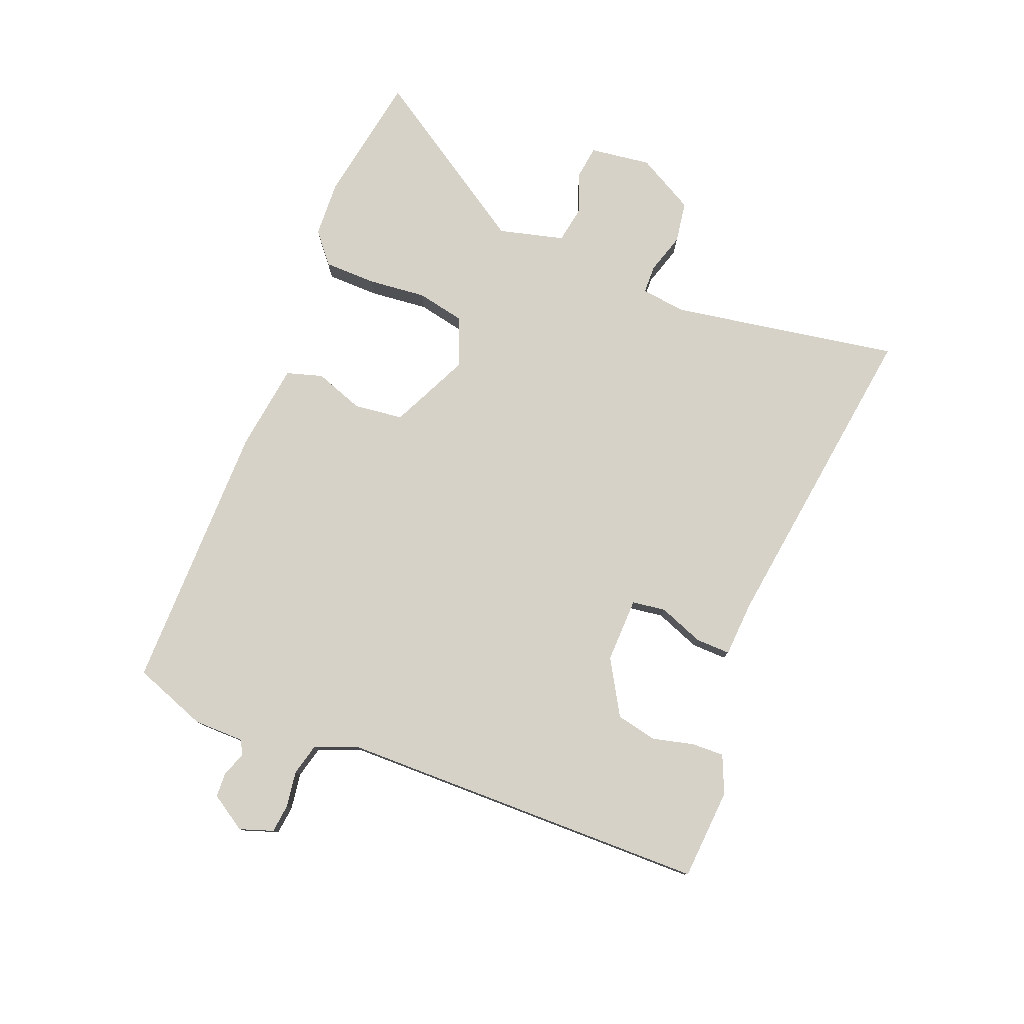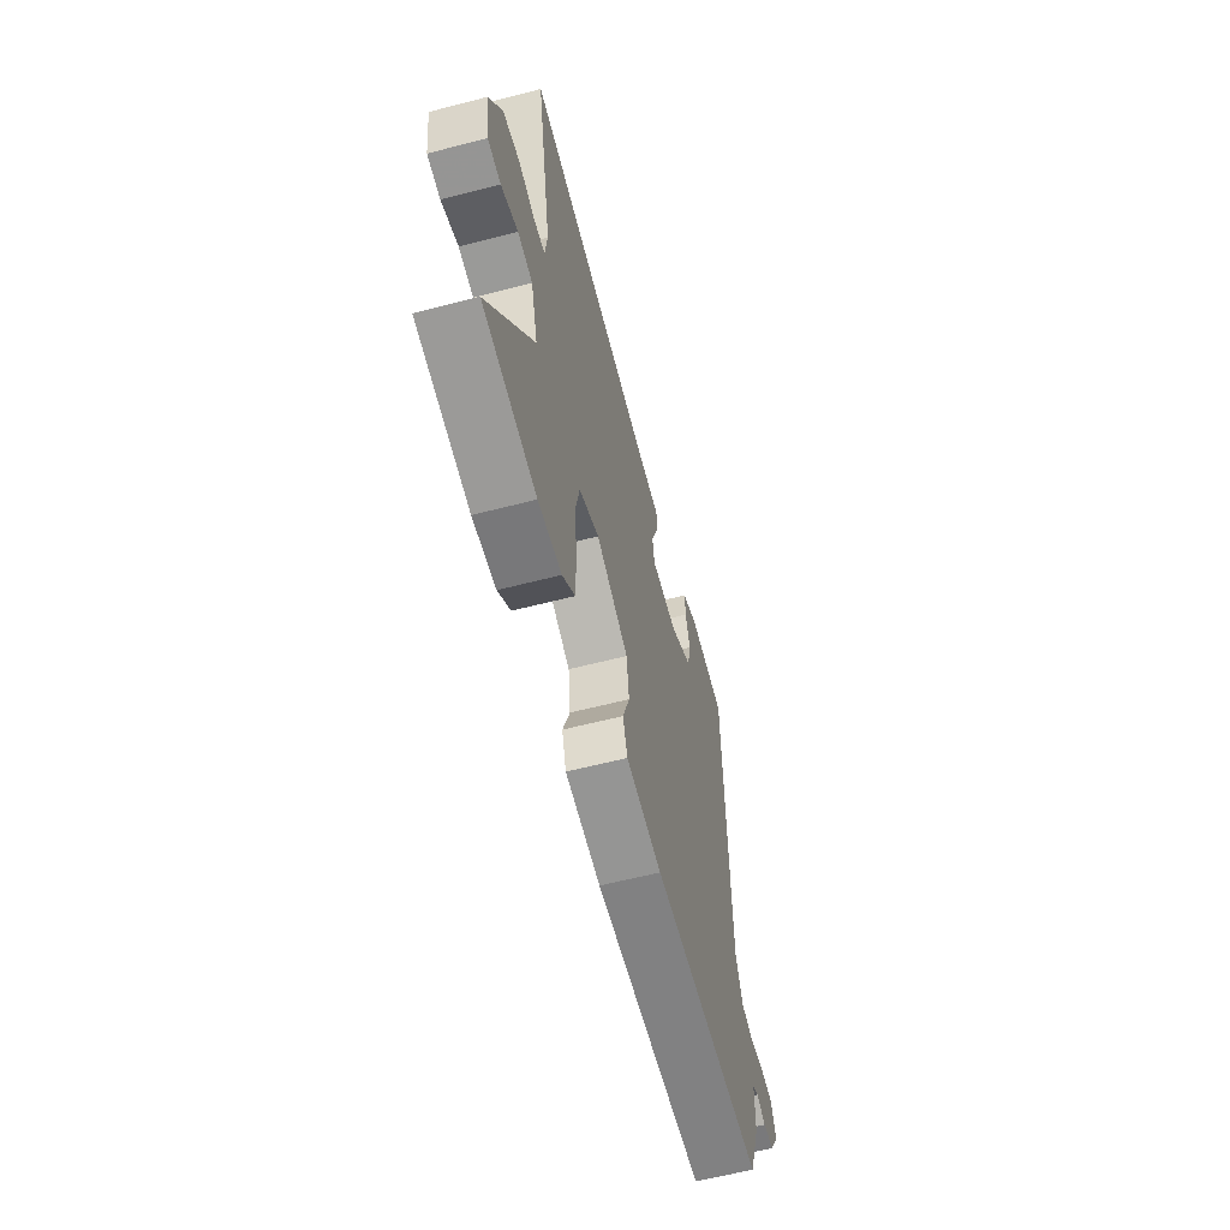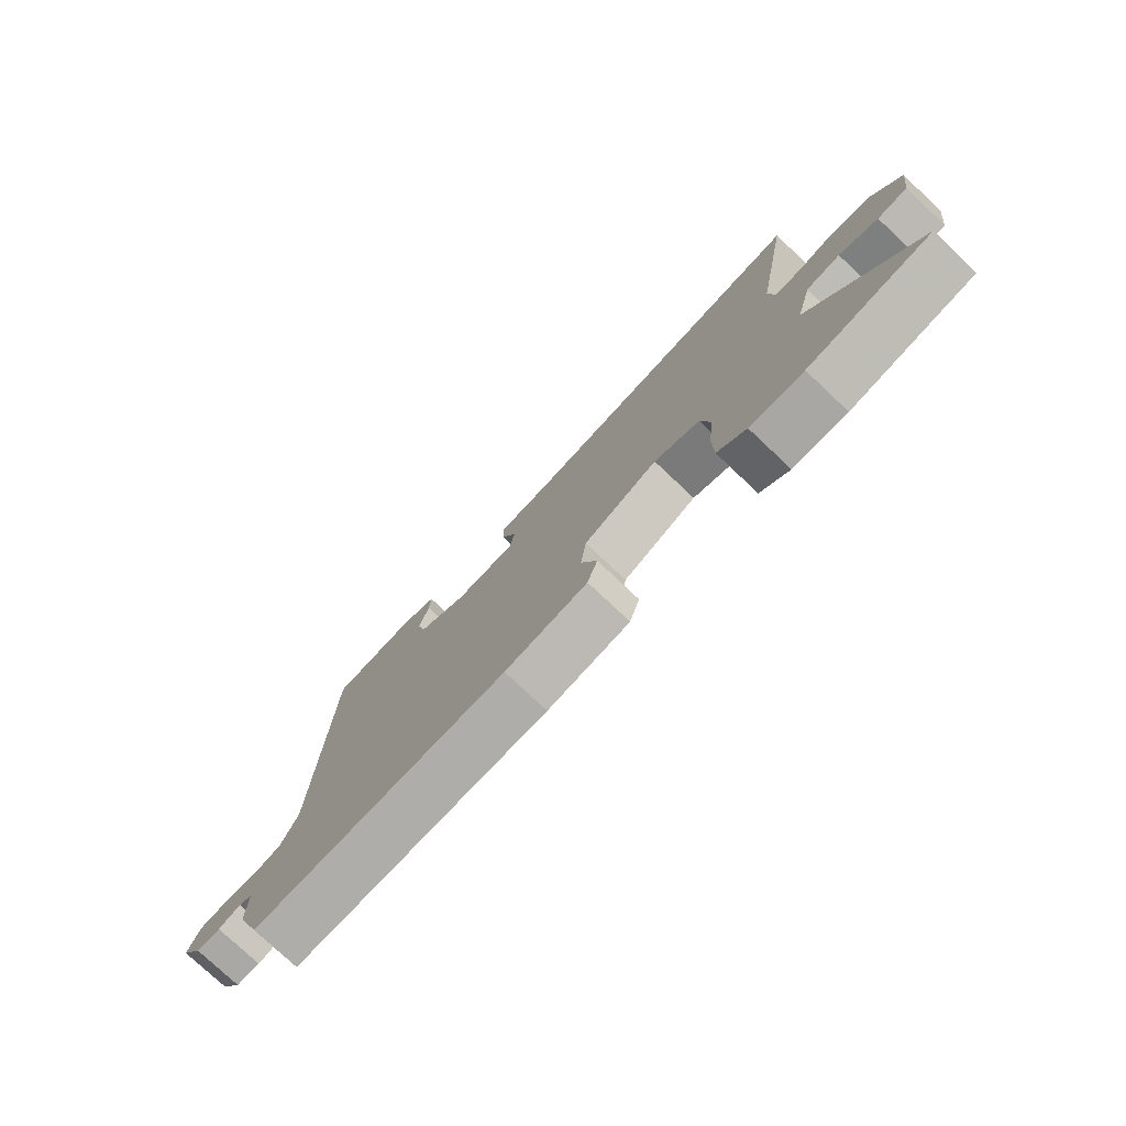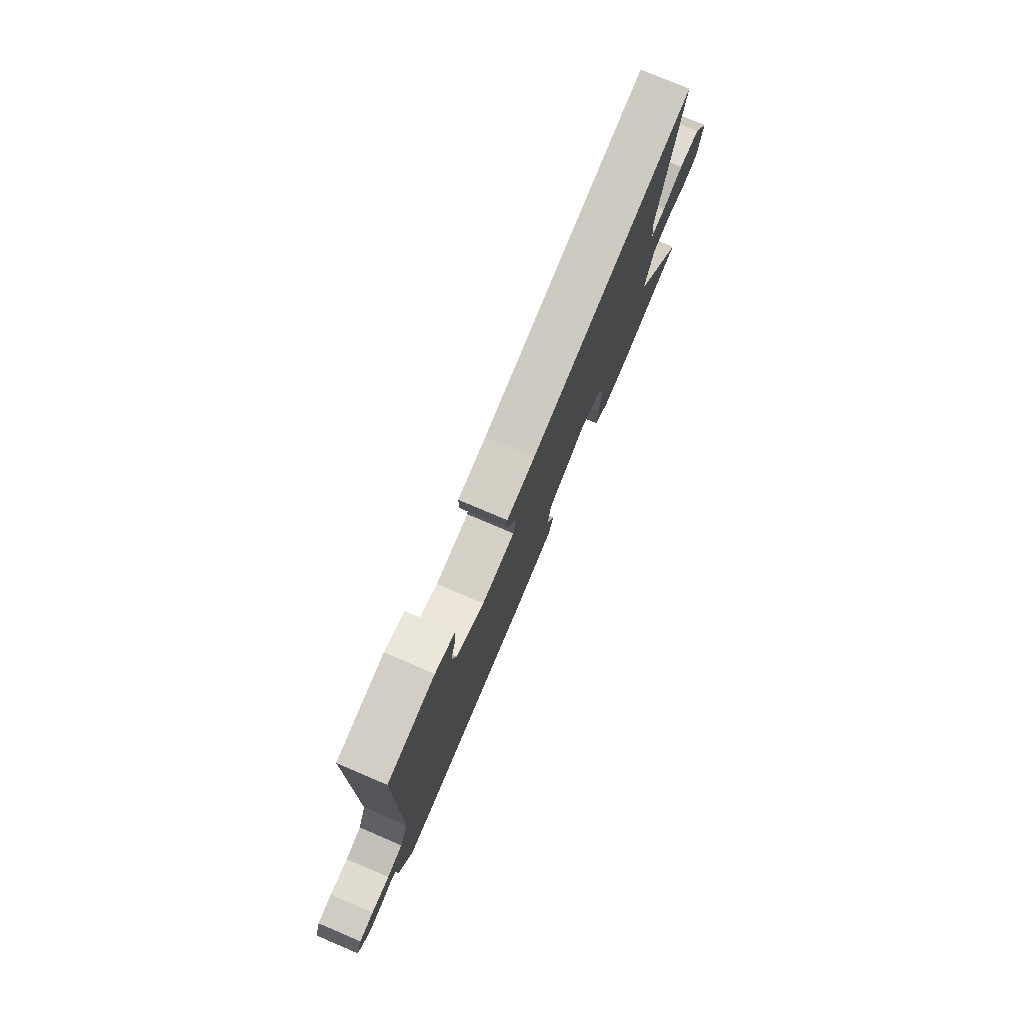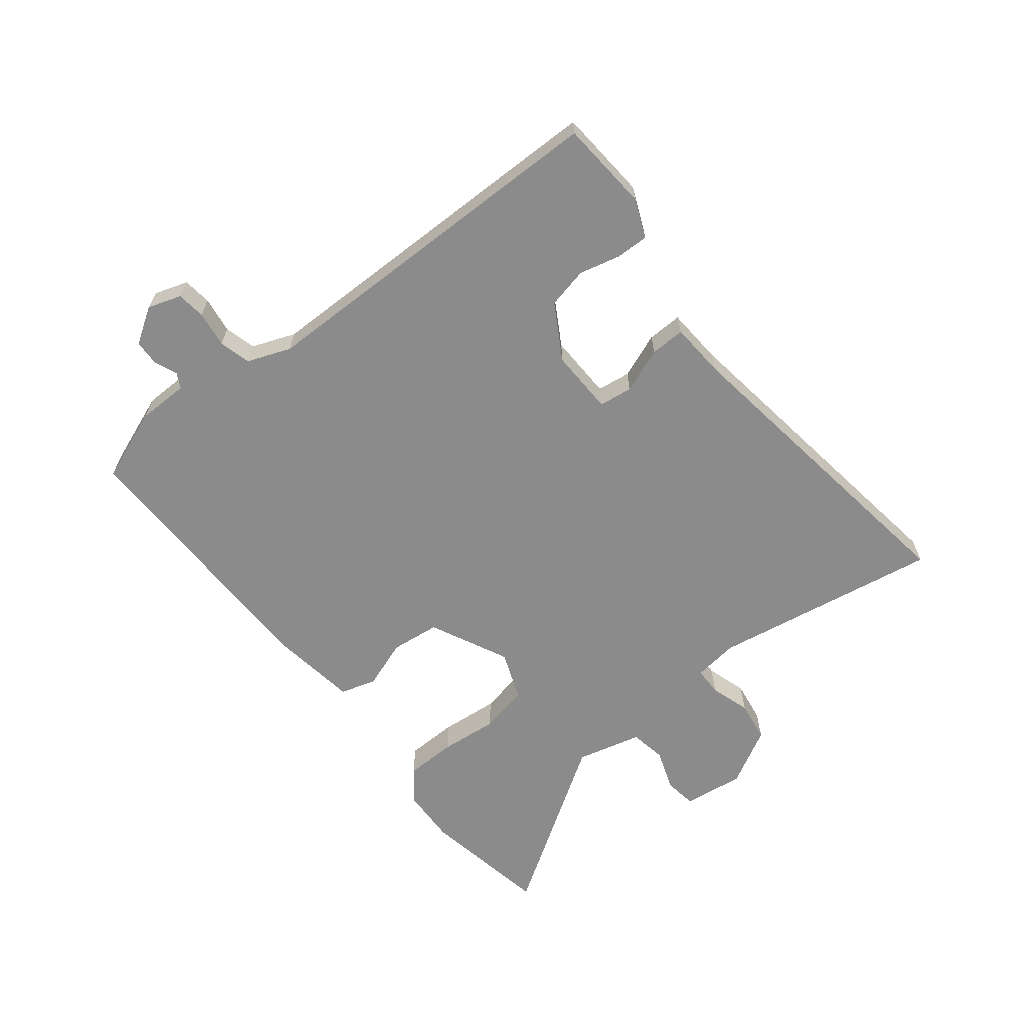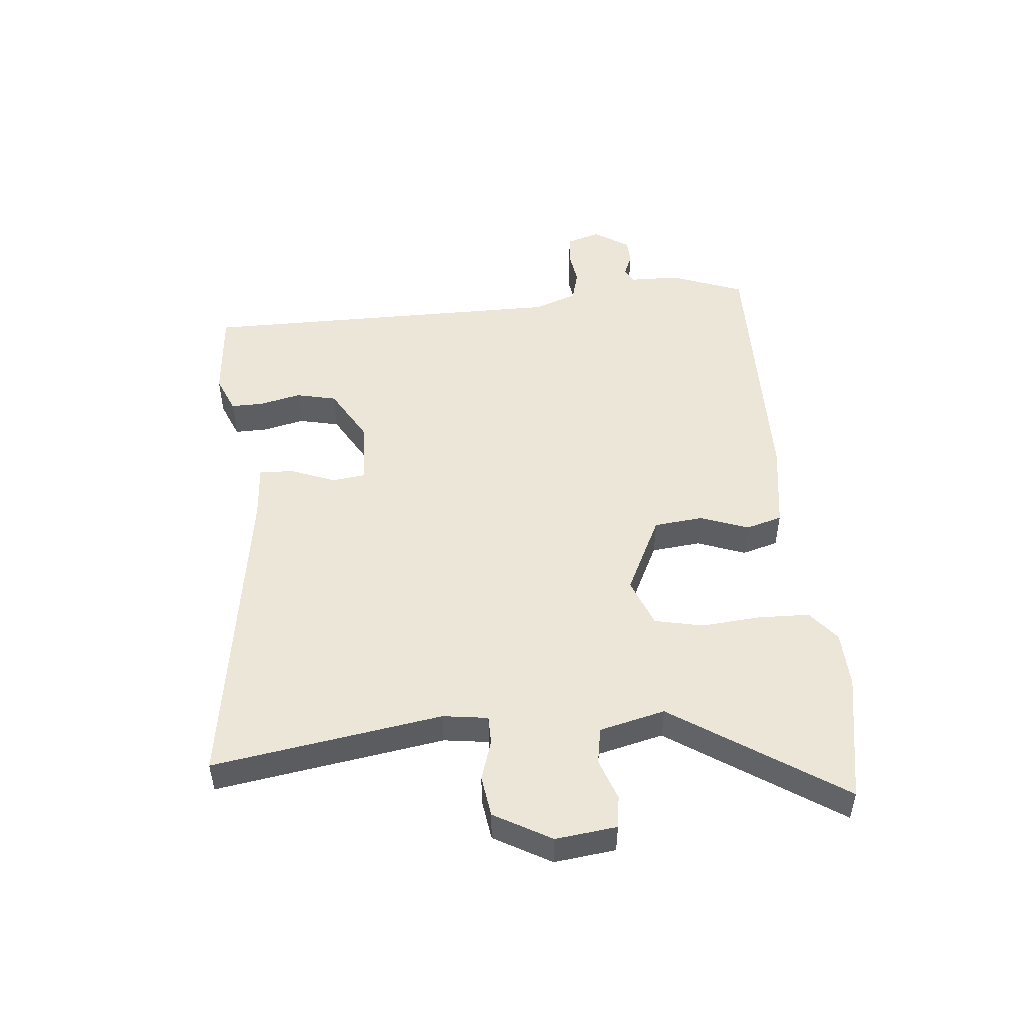
<metadata>
{"format":"obj","ext":"obj","renderer":"f3d","projection":"perspective","resolution":1024,"background":"white","views":[{"elev":78.5,"azim":-68.1,"up":"+Y"},{"elev":-60.4,"azim":104.8,"up":"+Z"},{"elev":-77.3,"azim":46.7,"up":"+Z"},{"elev":78.2,"azim":-67.0,"up":"+Z"},{"elev":-63.8,"azim":-51.1,"up":"+Y"},{"elev":49.4,"azim":85.6,"up":"+Y"}]}
</metadata>
<code>
v -0.465 0.07 0.536
v -0.315 0.07 0.546
v -0.253 0.07 0.519
v -0.255 0.07 0.465
v -0.272 0.07 0.398
v -0.258 0.07 0.331
v -0.169 0.07 0.278
v -0.062 0.07 0.28
v -0.054 0.07 0.335
v -0.082 0.07 0.409
v -0.083 0.07 0.466
v 0.008 0.07 0.471
v 0.537 0.07 0.541
v 0.471 0.07 0.167
v 0.48 0.07 0.093
v 0.527 0.07 0.092
v 0.593 0.07 0.112
v 0.661 0.07 0.101
v 0.712 0.07 0.007
v 0.698 0.07 -0.093
v 0.645 0.07 -0.1
v 0.577 0.07 -0.075
v 0.517 0.07 -0.085
v 0.489 0.07 -0.192
v 0.668 0.07 -0.472
v 0.455 0.07 -0.508
v 0.362 0.07 -0.503
v 0.312 0.07 -0.461
v 0.311 0.07 -0.376
v 0.321 0.07 -0.28
v 0.305 0.07 -0.2
v 0.225 0.07 -0.168
v 0.095 0.07 -0.229
v 0.085 0.07 -0.31
v 0.113 0.07 -0.39
v 0.095 0.07 -0.449
v -0.049 0.07 -0.468
v -0.496 0.07 -0.468
v -0.54 0.07 -0.347
v -0.54 0.07 -0.264
v -0.564 0.07 -0.251
v -0.602 0.07 -0.266
v -0.644 0.07 -0.264
v -0.681 0.07 -0.205
v -0.662 0.07 -0.15
v -0.615 0.07 -0.145
v -0.556 0.07 -0.154
v -0.504 0.07 -0.141
v -0.476 0.07 -0.07
v -0.465 0 0.536
v -0.315 0 0.546
v -0.253 0 0.519
v -0.255 0 0.465
v -0.272 0 0.398
v -0.258 0 0.331
v -0.169 0 0.278
v -0.062 0 0.28
v -0.054 0 0.335
v -0.082 0 0.409
v -0.083 0 0.466
v 0.008 0 0.471
v 0.537 0 0.541
v 0.471 0 0.167
v 0.48 0 0.093
v 0.527 0 0.092
v 0.593 0 0.112
v 0.661 0 0.101
v 0.712 0 0.007
v 0.698 0 -0.093
v 0.645 0 -0.1
v 0.577 0 -0.075
v 0.517 0 -0.085
v 0.489 0 -0.192
v 0.668 0 -0.472
v 0.455 0 -0.508
v 0.362 0 -0.503
v 0.312 0 -0.461
v 0.311 0 -0.376
v 0.321 0 -0.28
v 0.305 0 -0.2
v 0.225 0 -0.168
v 0.095 0 -0.229
v 0.085 0 -0.31
v 0.113 0 -0.39
v 0.095 0 -0.449
v -0.049 0 -0.468
v -0.496 0 -0.468
v -0.54 0 -0.347
v -0.54 0 -0.264
v -0.564 0 -0.251
v -0.602 0 -0.266
v -0.644 0 -0.264
v -0.681 0 -0.205
v -0.662 0 -0.15
v -0.615 0 -0.145
v -0.556 0 -0.154
v -0.504 0 -0.141
v -0.476 0 -0.07
f 45 46 47
f 44 45 47
f 43 44 47
f 42 43 47
f 41 42 47
f 40 41 47 48
f 40 48 49
f 39 40 49
f 38 39 49
f 37 38 49
f 36 37 49
f 35 36 49
f 34 35 49
f 28 29 30
f 27 28 30
f 26 27 30
f 25 26 30
f 24 25 30
f 23 24 30 31
f 20 21 22
f 19 20 22
f 18 19 22
f 17 18 22
f 16 17 22
f 15 16 22 23
f 12 13 14
f 12 14 15
f 11 12 15
f 10 11 15
f 9 10 15
f 23 31 32
f 15 23 32
f 9 15 32
f 8 9 32
f 3 4 5
f 2 3 5
f 1 2 5
f 49 1 5
f 49 5 6
f 49 6 7
f 34 49 7
f 33 34 7
f 7 8 32 33
f 96 95 94
f 96 94 93
f 96 93 92
f 96 92 91
f 96 91 90
f 97 96 90 89
f 98 97 89
f 98 89 88
f 98 88 87
f 98 87 86
f 98 86 85
f 98 85 84
f 98 84 83
f 79 78 77
f 79 77 76
f 79 76 75
f 79 75 74
f 79 74 73
f 80 79 73 72
f 71 70 69
f 71 69 68
f 71 68 67
f 71 67 66
f 71 66 65
f 72 71 65 64
f 63 62 61
f 64 63 61
f 64 61 60
f 64 60 59
f 64 59 58
f 81 80 72
f 81 72 64
f 81 64 58
f 81 58 57
f 54 53 52
f 54 52 51
f 54 51 50
f 54 50 98
f 55 54 98
f 56 55 98
f 56 98 83
f 56 83 82
f 82 81 57 56
f 1 50 51 2
f 2 51 52 3
f 3 52 53 4
f 4 53 54 5
f 5 54 55 6
f 6 55 56 7
f 7 56 57 8
f 8 57 58 9
f 9 58 59 10
f 10 59 60 11
f 11 60 61 12
f 12 61 62 13
f 13 62 63 14
f 14 63 64 15
f 15 64 65 16
f 16 65 66 17
f 17 66 67 18
f 18 67 68 19
f 19 68 69 20
f 20 69 70 21
f 21 70 71 22
f 22 71 72 23
f 23 72 73 24
f 24 73 74 25
f 25 74 75 26
f 26 75 76 27
f 27 76 77 28
f 28 77 78 29
f 29 78 79 30
f 30 79 80 31
f 31 80 81 32
f 32 81 82 33
f 33 82 83 34
f 34 83 84 35
f 35 84 85 36
f 36 85 86 37
f 37 86 87 38
f 38 87 88 39
f 39 88 89 40
f 40 89 90 41
f 41 90 91 42
f 42 91 92 43
f 43 92 93 44
f 44 93 94 45
f 45 94 95 46
f 46 95 96 47
f 47 96 97 48
f 48 97 98 49
f 49 98 50 1

</code>
